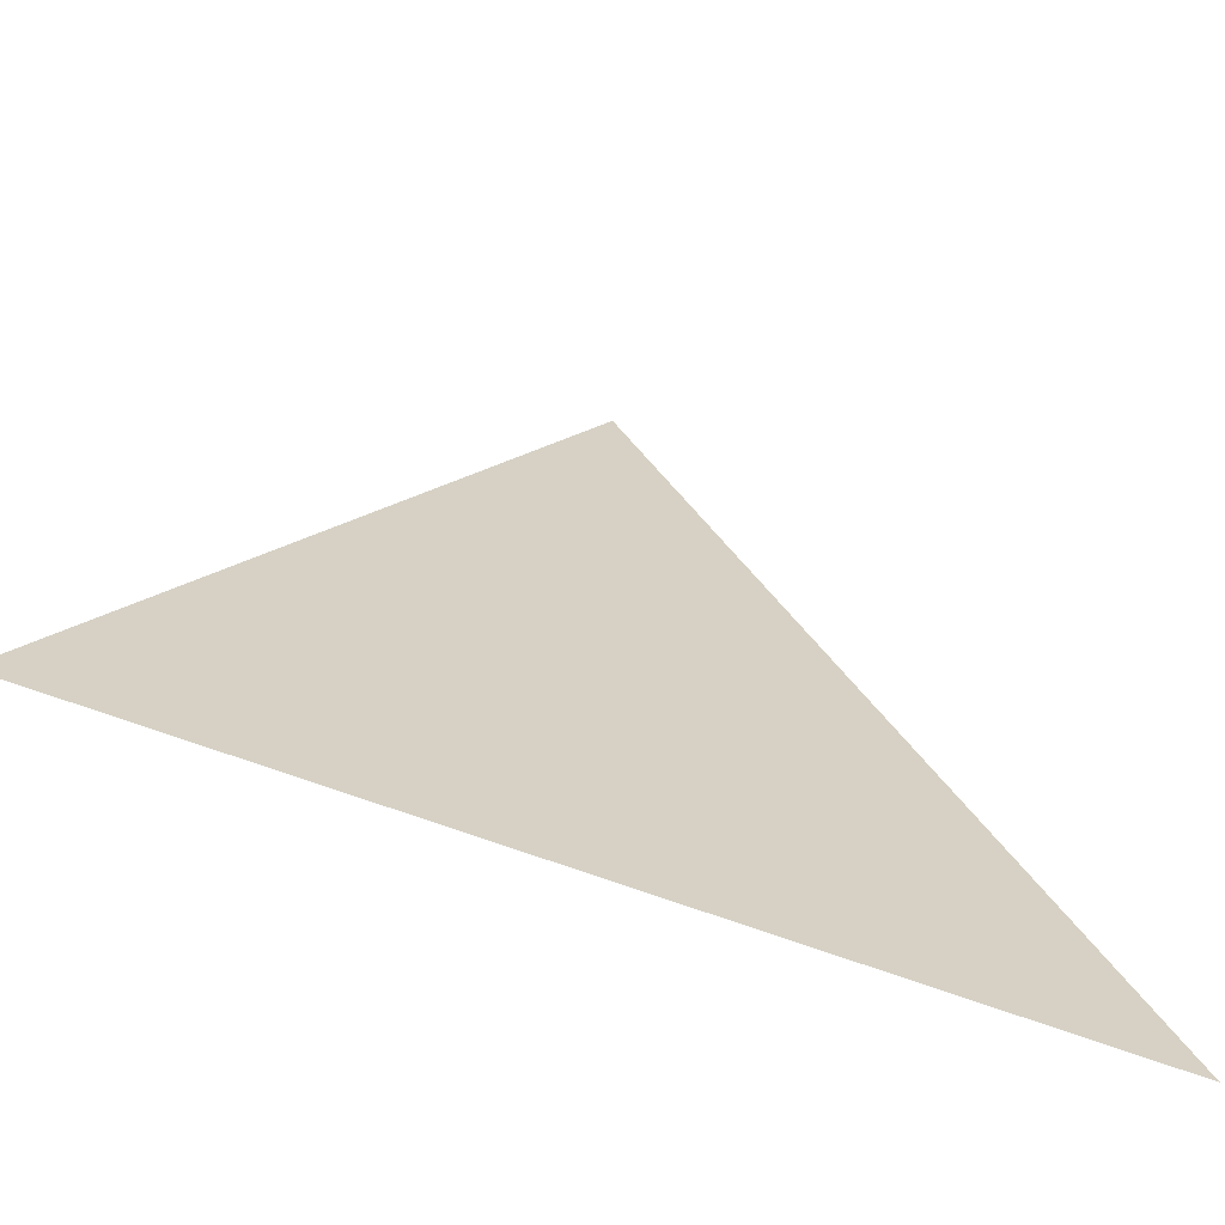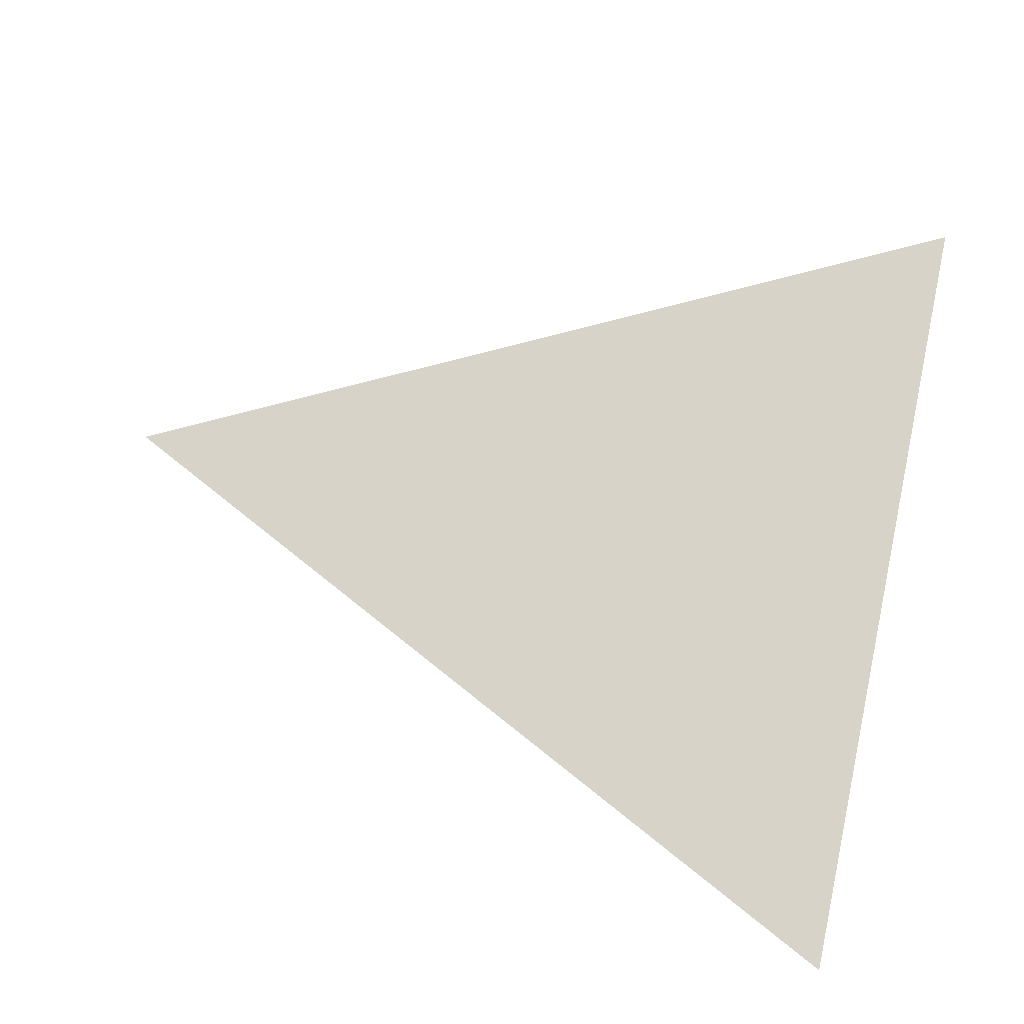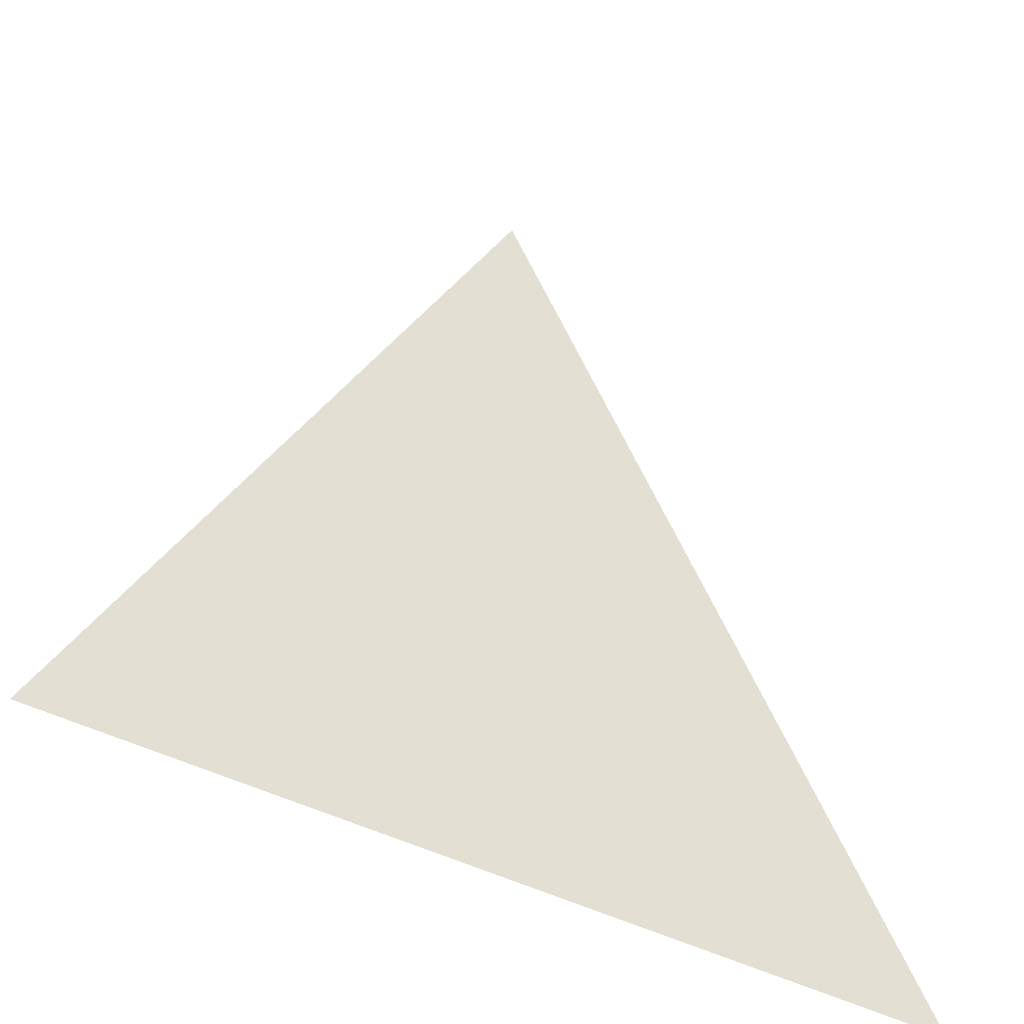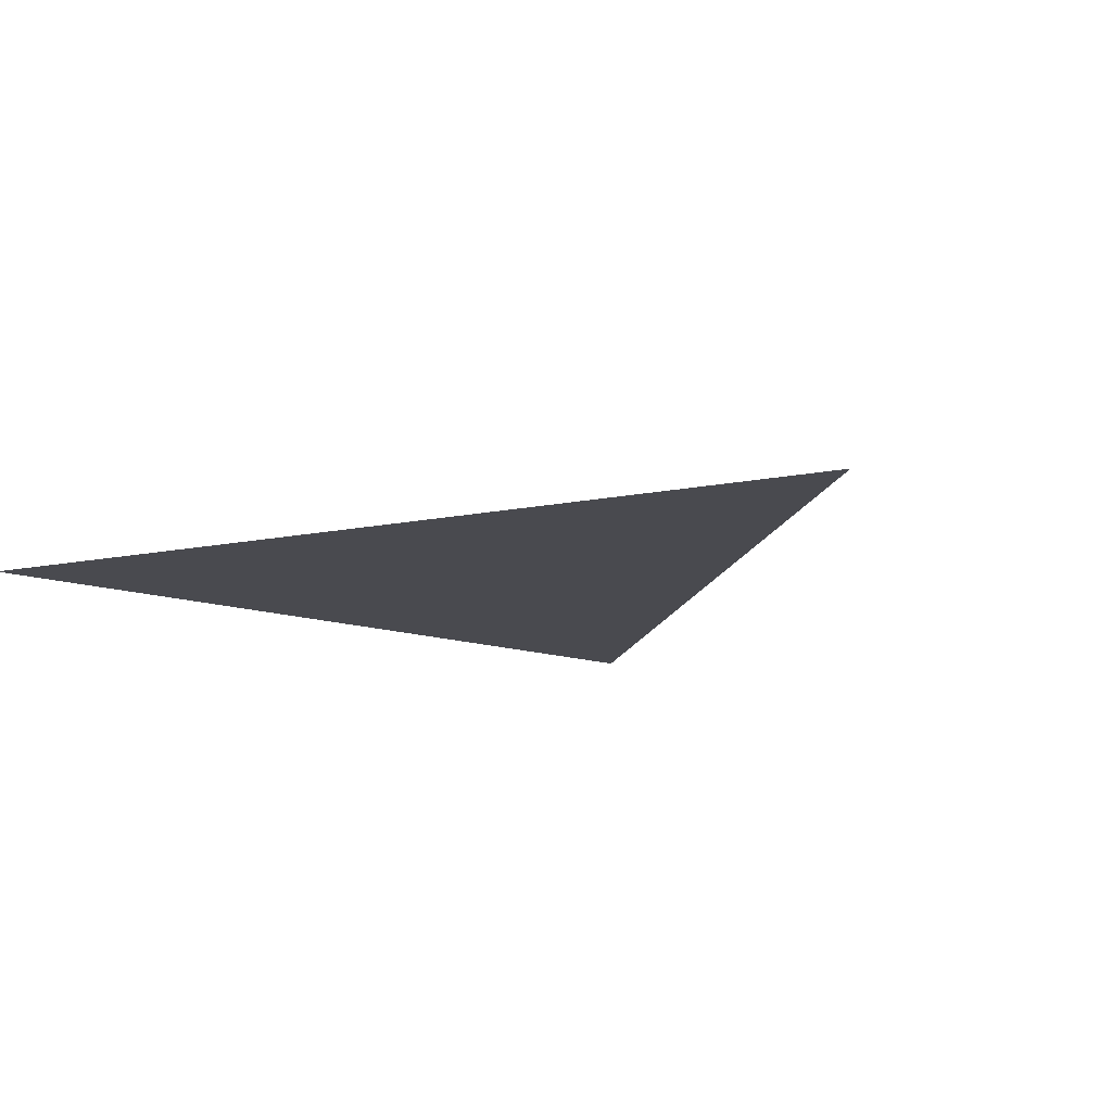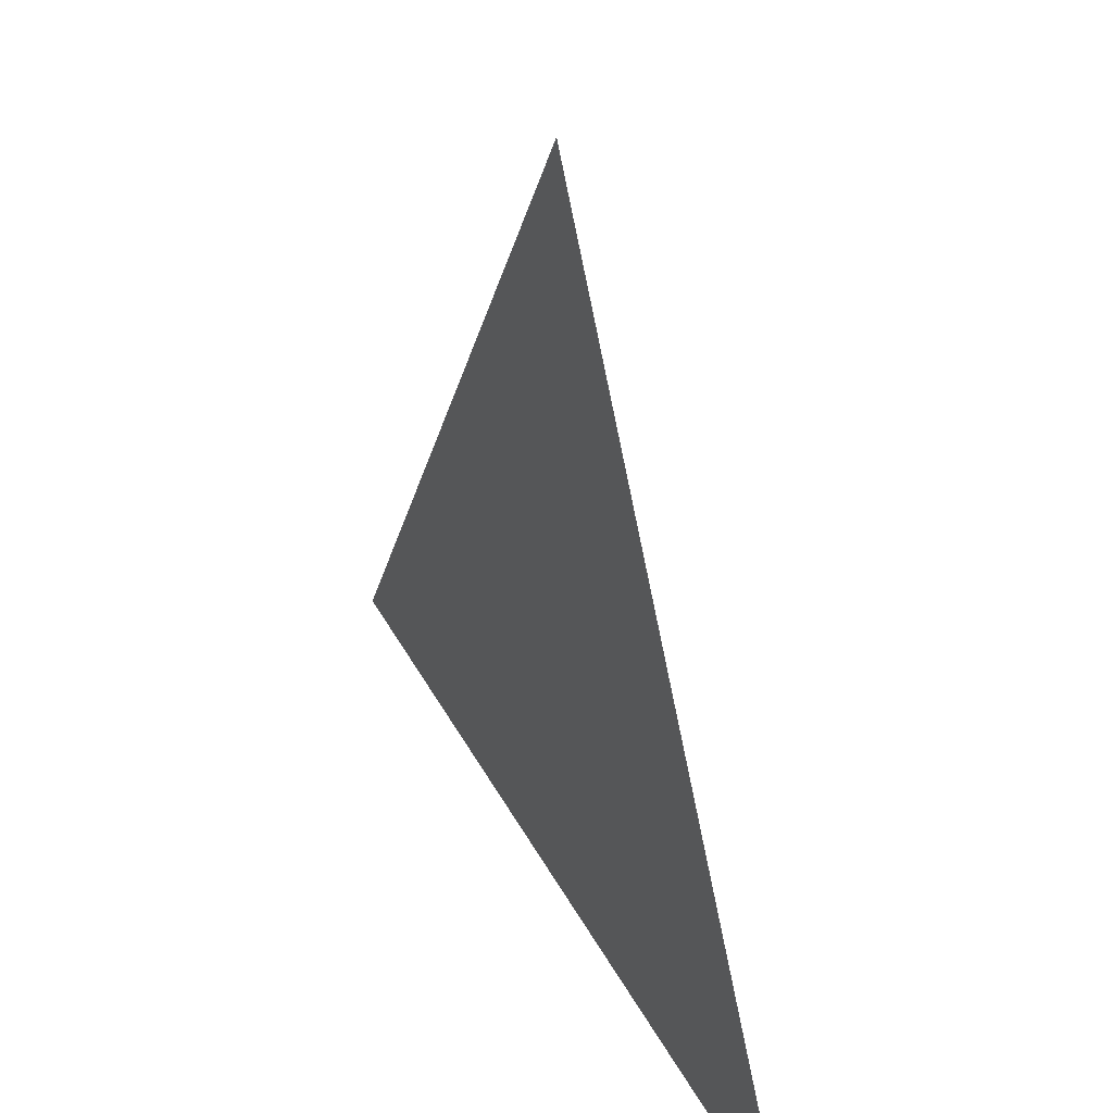
<metadata>
{"format":"obj","ext":"obj","renderer":"f3d","projection":"perspective","resolution":1024,"background":"white","views":[{"elev":-66.3,"azim":159.4,"up":"+Y"},{"elev":76.6,"azim":-78.1,"up":"+Z"},{"elev":-46.7,"azim":150.1,"up":"+Y"},{"elev":-13.5,"azim":141.8,"up":"+Z"},{"elev":43.6,"azim":-116.9,"up":"+Y"}]}
</metadata>
<code>
v 0 0 0
v 1 0 0
v 0.5 1 0
f 1 2 3

</code>
